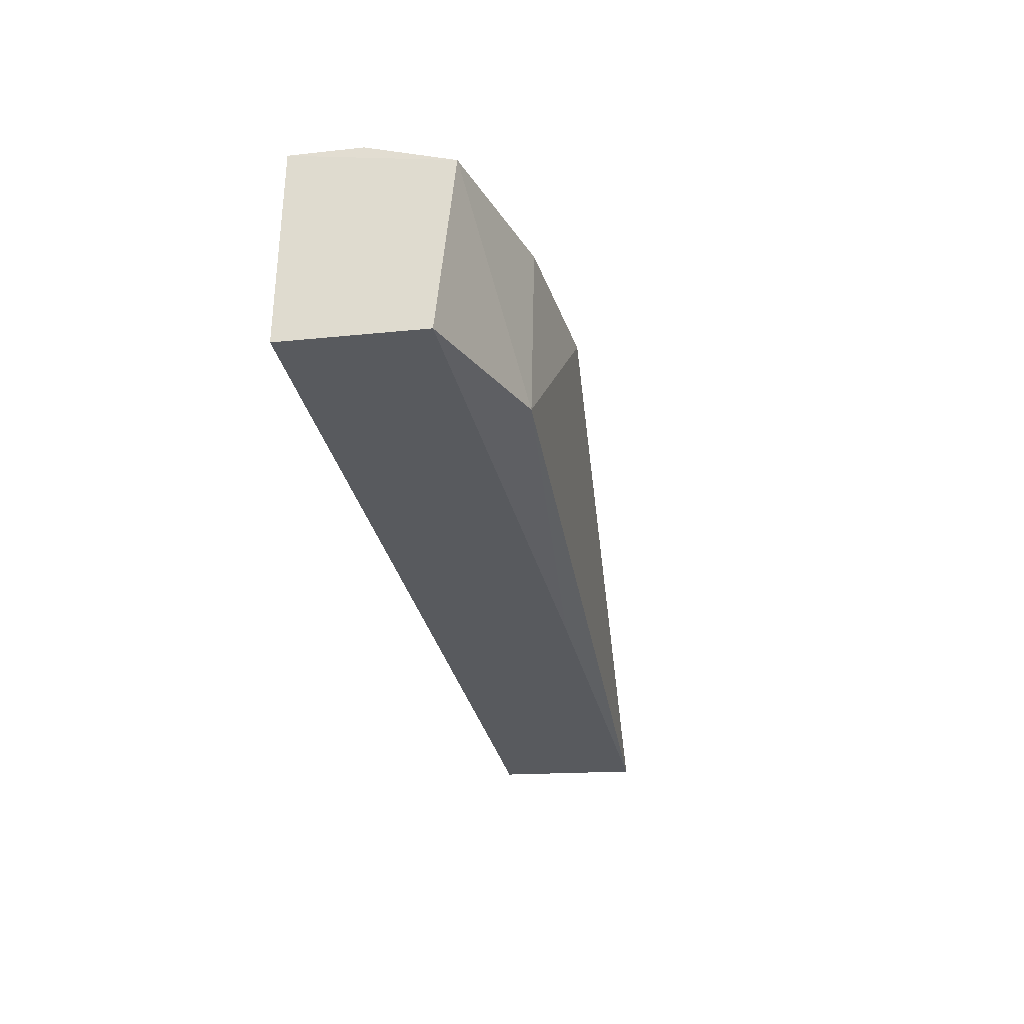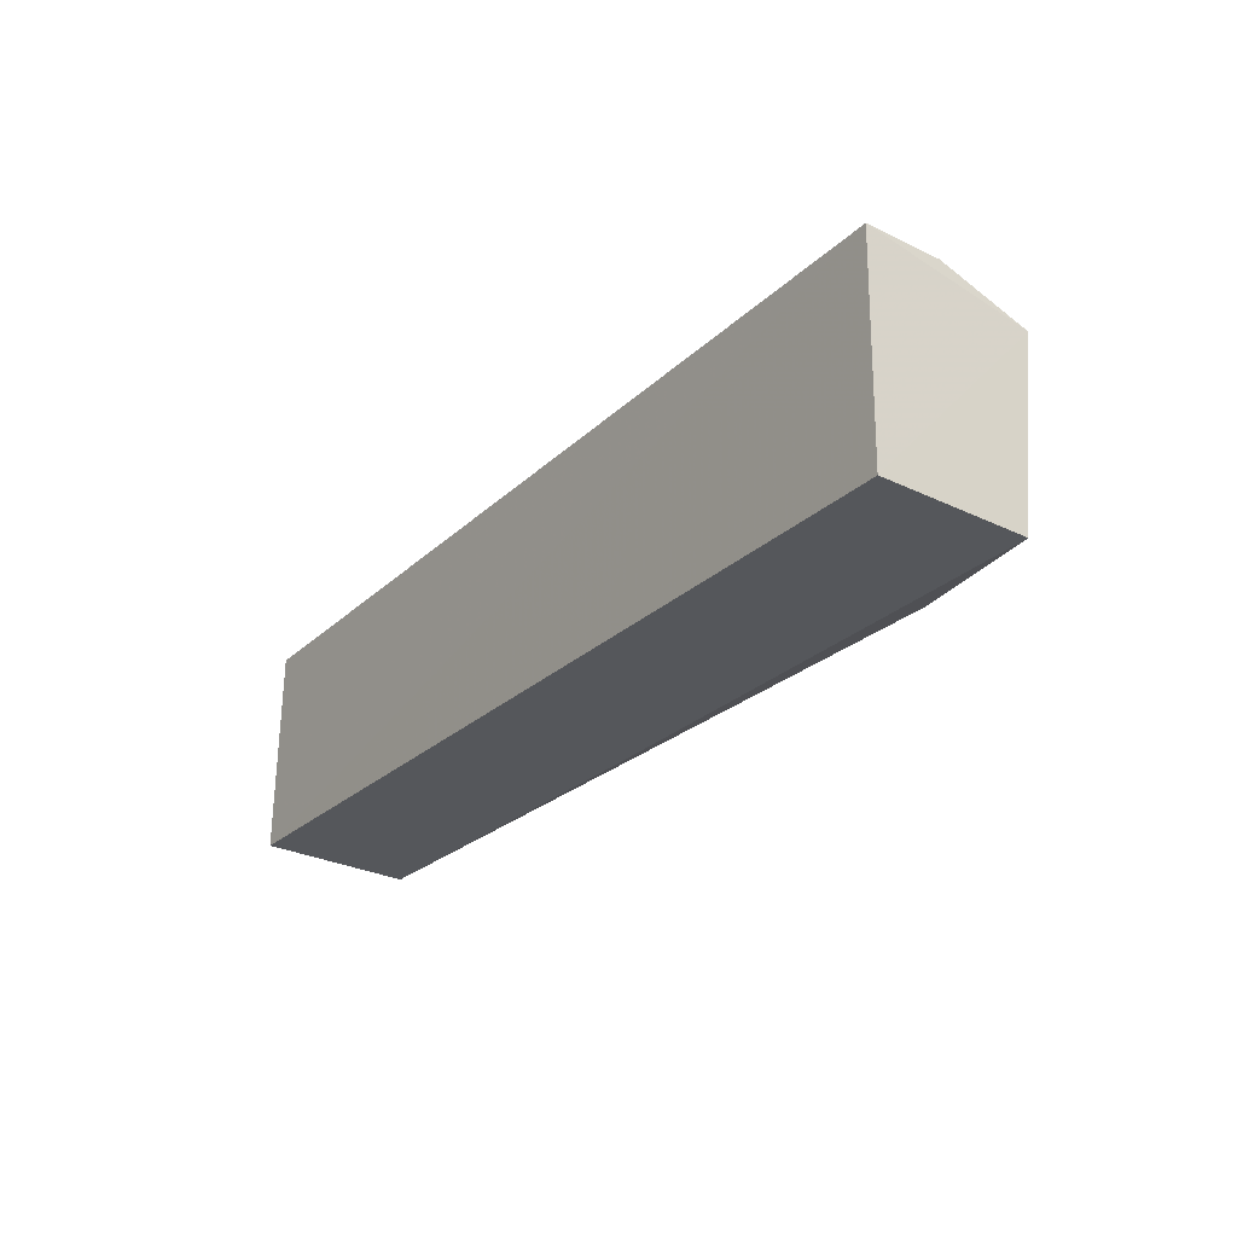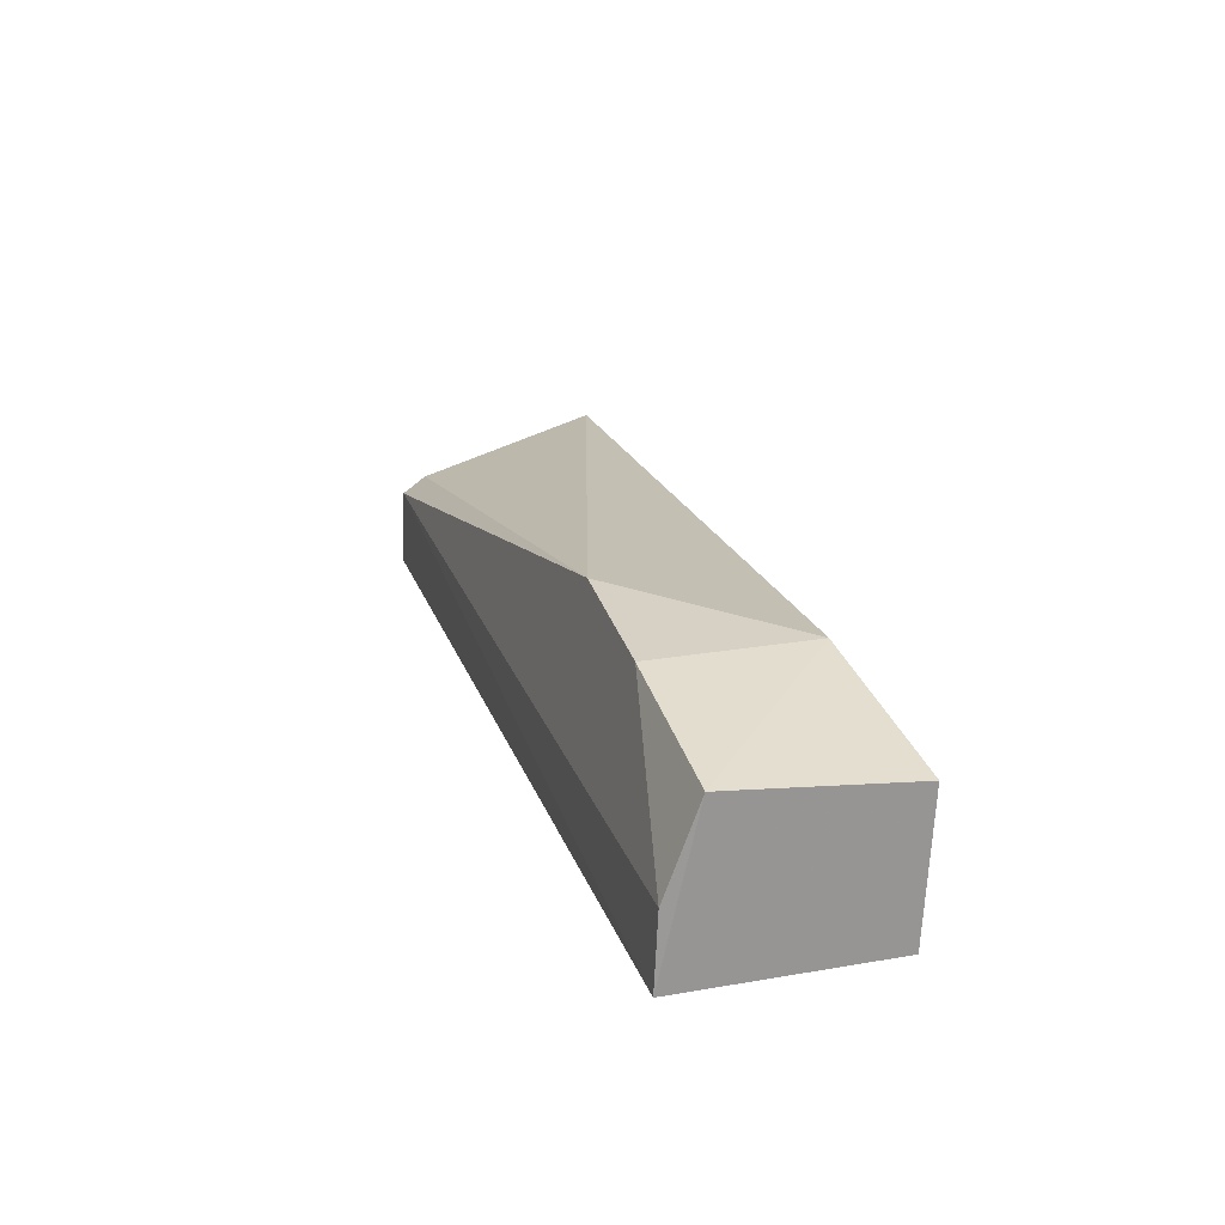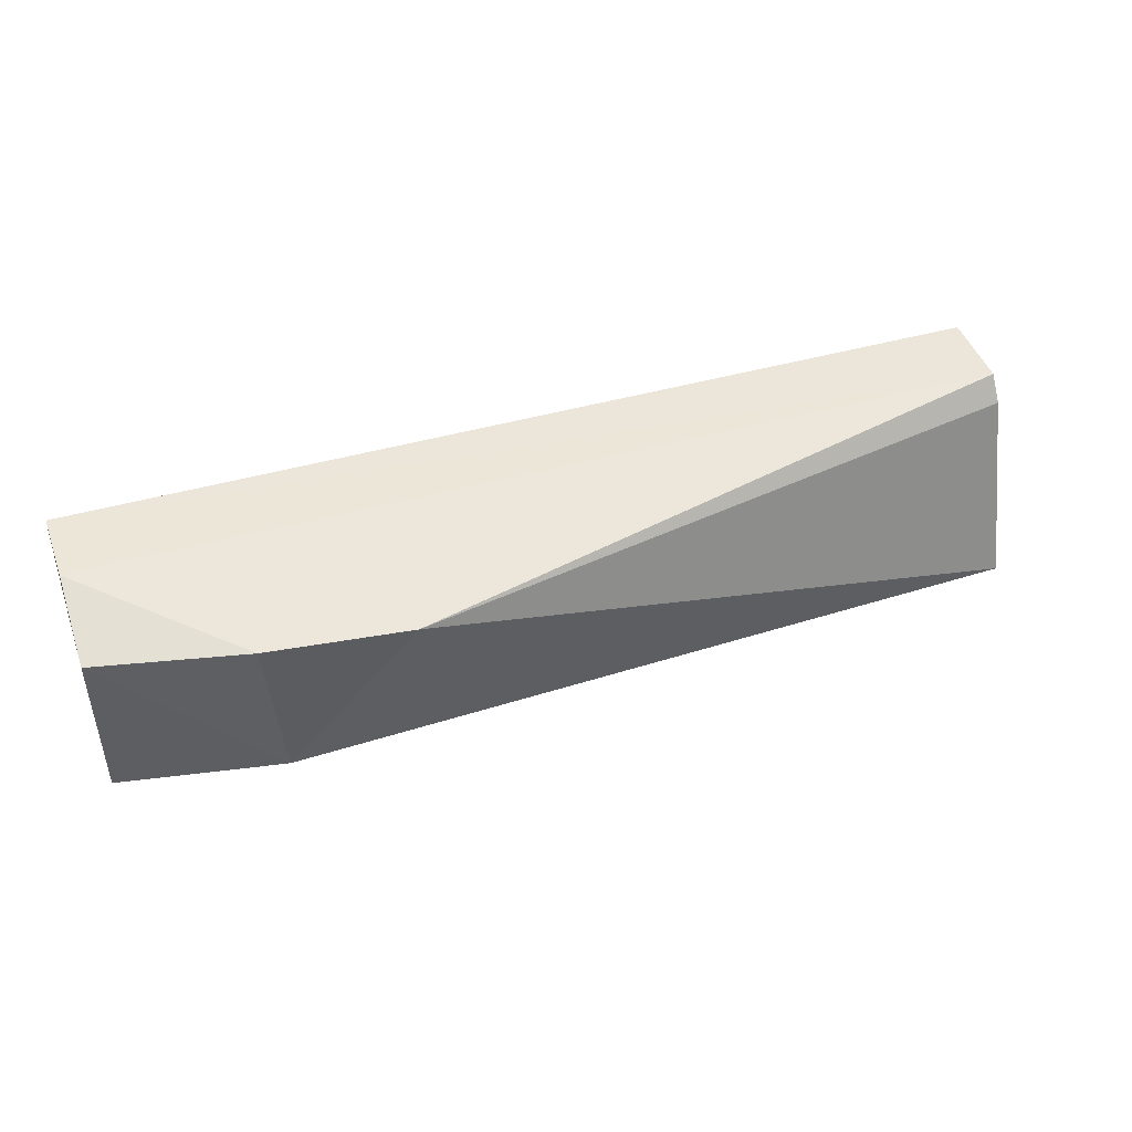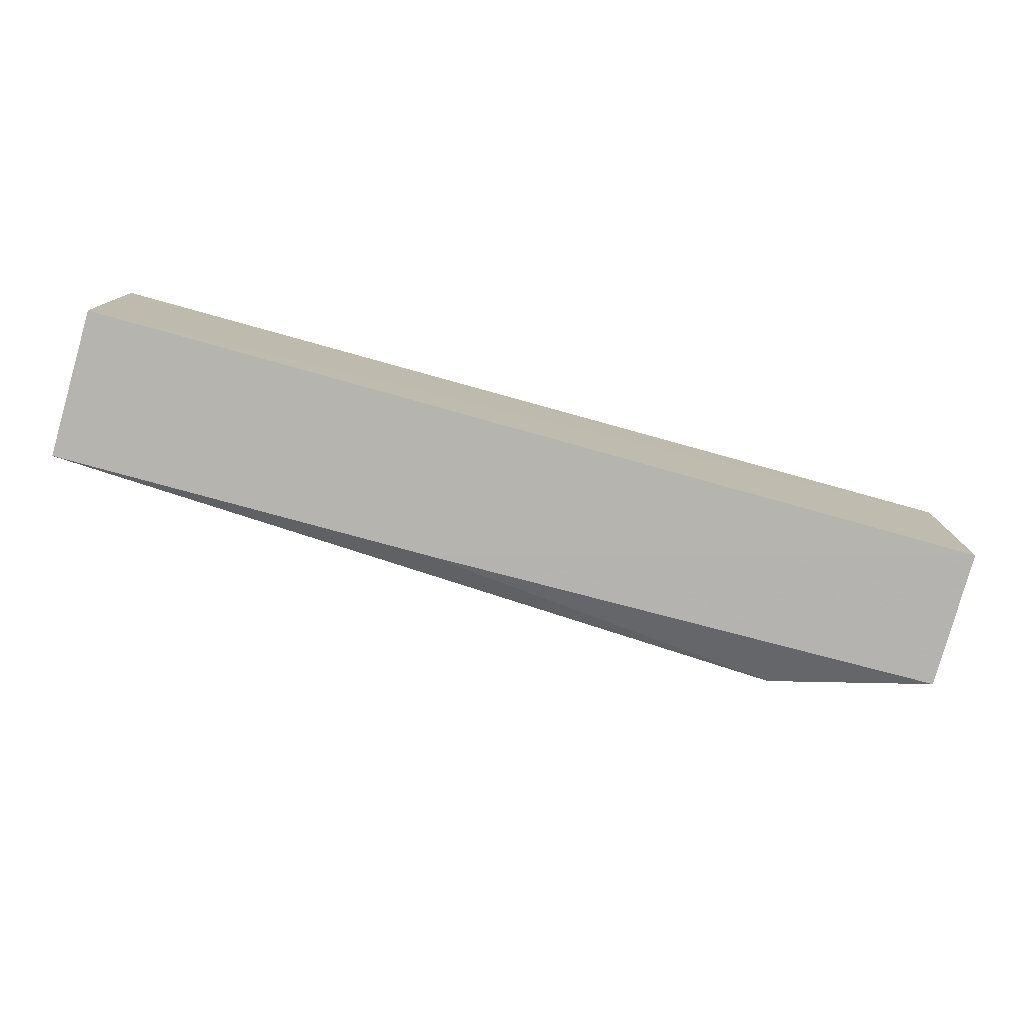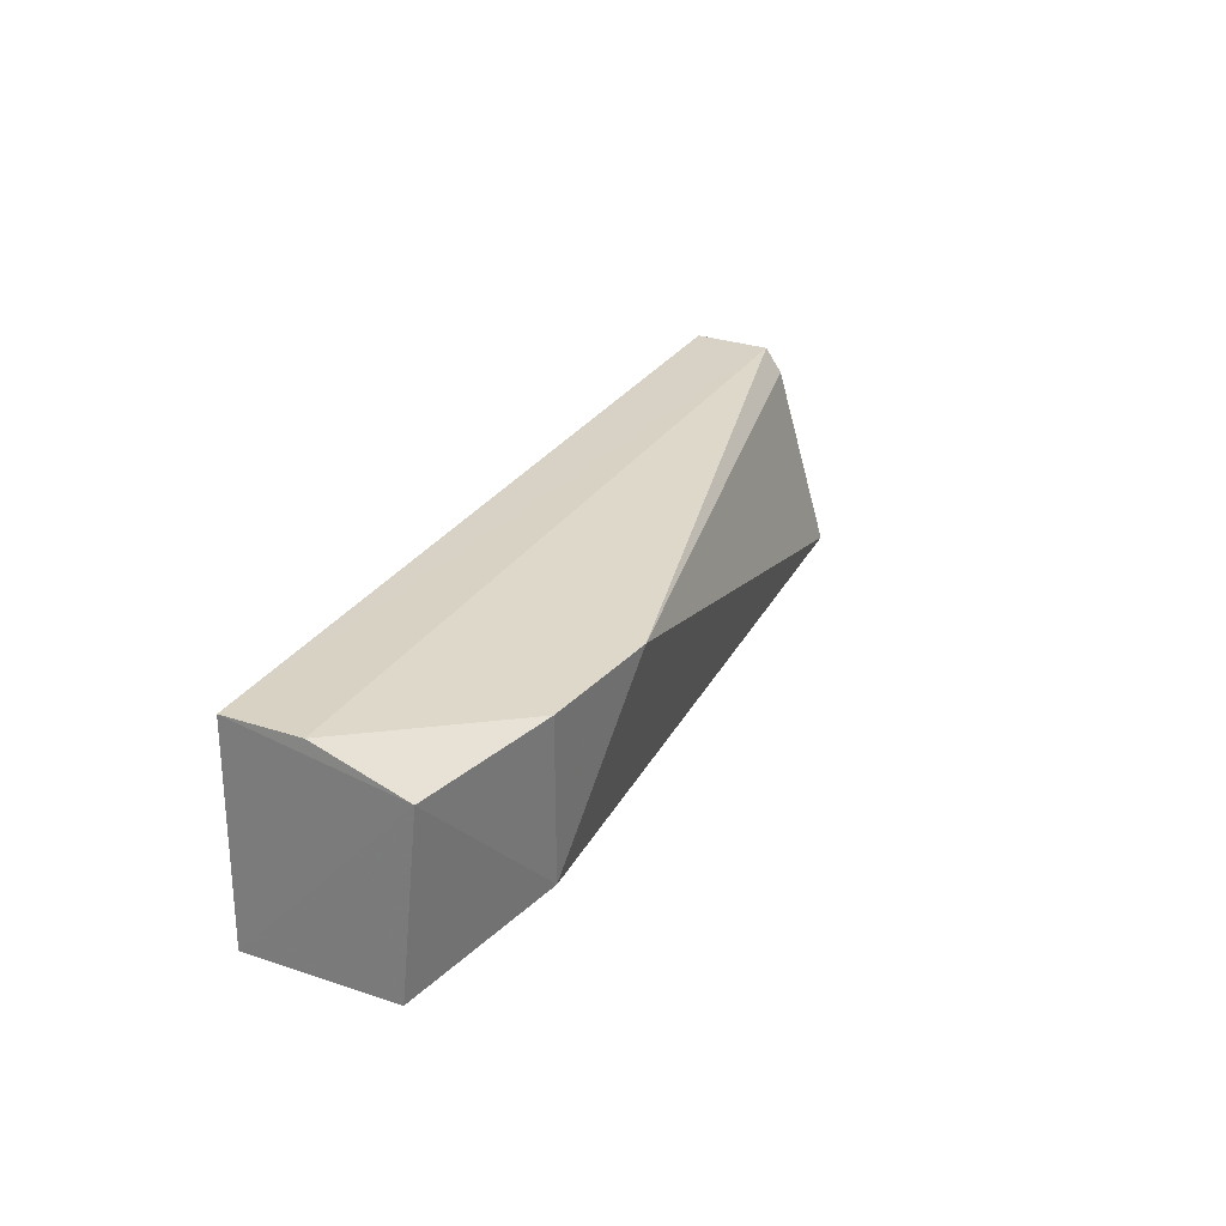
<metadata>
{"format":"obj","ext":"obj","renderer":"f3d","projection":"perspective","resolution":1024,"background":"white","views":[{"elev":-30.8,"azim":102.4,"up":"+Z"},{"elev":-24.2,"azim":55.4,"up":"+Z"},{"elev":21.7,"azim":72.7,"up":"+Y"},{"elev":44.3,"azim":160.4,"up":"+Z"},{"elev":-77.2,"azim":-15.8,"up":"+Z"},{"elev":26.9,"azim":113.6,"up":"+Z"}]}
</metadata>
<code>
v 0.0251 0.04968 0.03588
v 0.02517 0.03922 0.03642
v 0.02509 0.05963 0.005102
v -0.1108 0.06095 0.002901
v -0.1107 0.0507 0.03342
v -0.1108 0.03899 0.00422
v -0.01714 0.06984 0.03076
v 0.02525 0.06227 0.03111
v 0.02508 0.03899 0.006274
v -0.1109 0.05328 0.004265
v -0.1107 0.03943 0.03388
v 0.001447 0.06676 0.007904
v -0.1108 0.05314 0.02981
v 0.003664 0.06774 0.03155
v -0.05366 0.06071 0.003712
f 5 2 1
f 7 5 1
f 8 1 2
f 9 2 6
f 9 8 2
f 9 3 8
f 10 4 6
f 11 6 2
f 11 2 5
f 11 10 6
f 12 4 7
f 12 8 3
f 13 7 4
f 13 5 7
f 13 4 10
f 13 11 5
f 13 10 11
f 14 7 1
f 14 1 8
f 14 12 7
f 14 8 12
f 15 9 6
f 15 6 4
f 15 3 9
f 15 12 3
f 15 4 12

</code>
